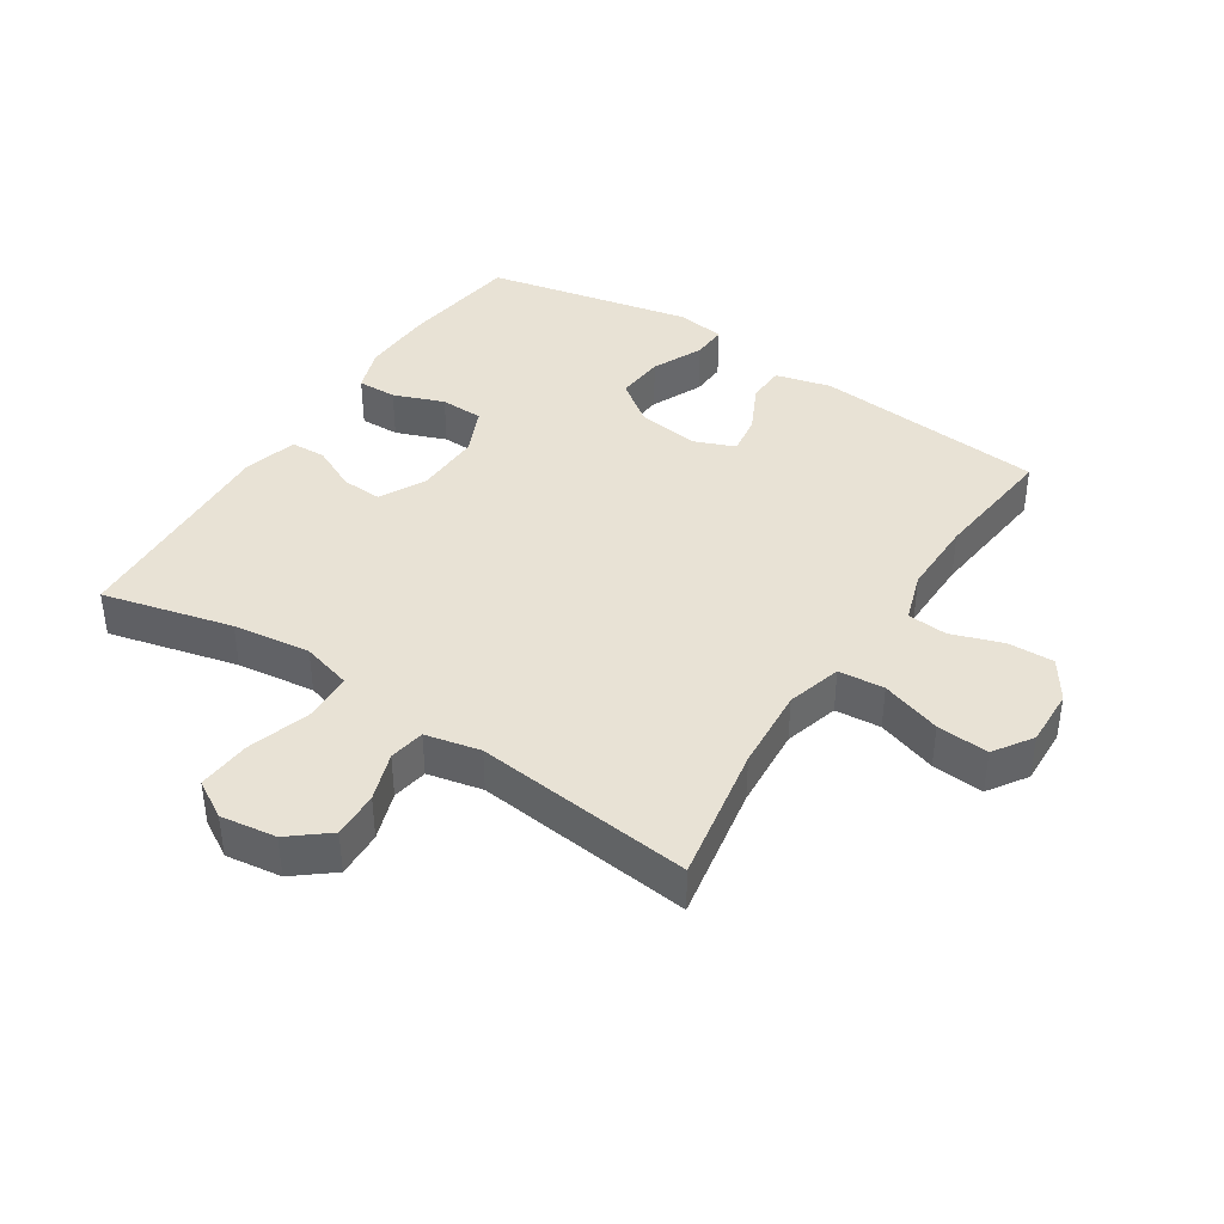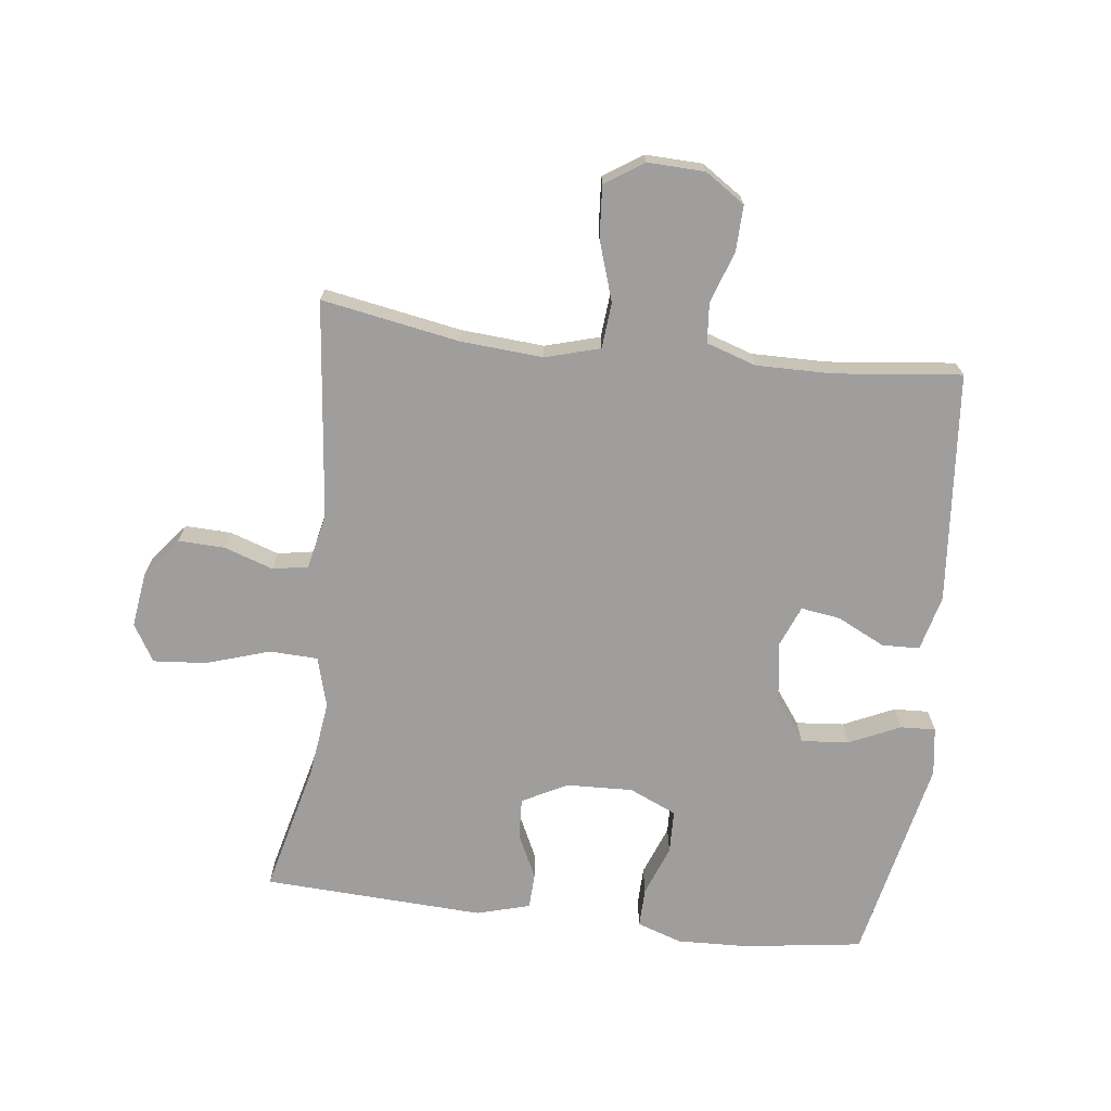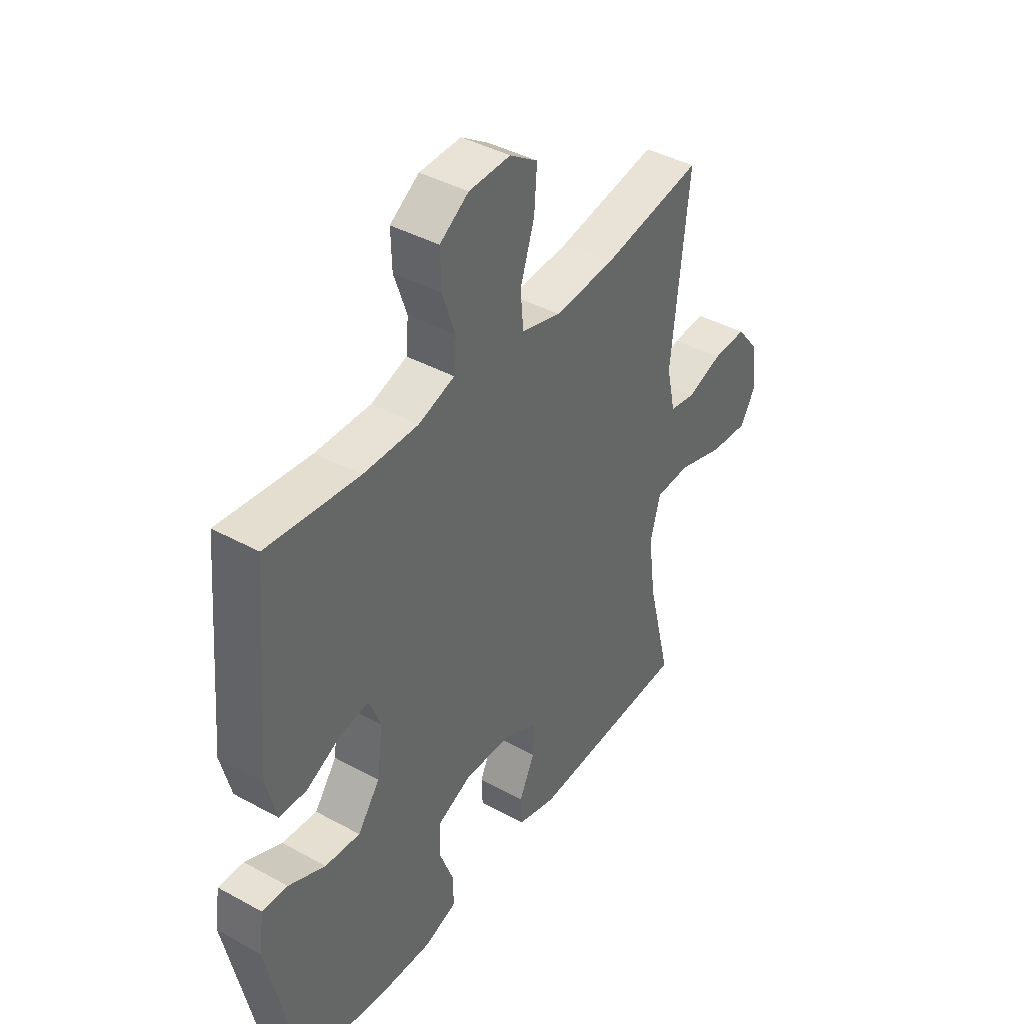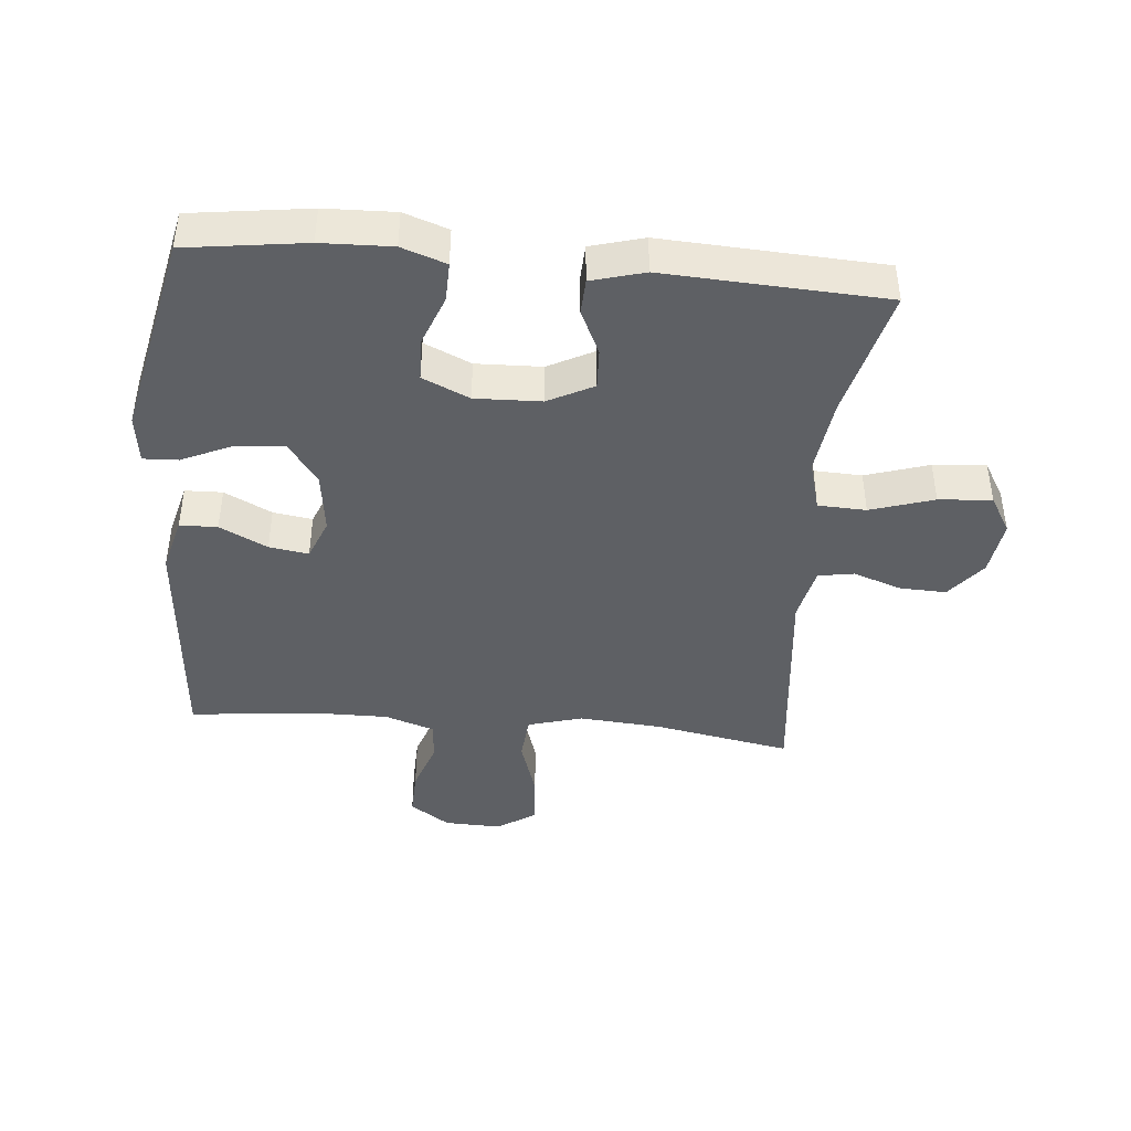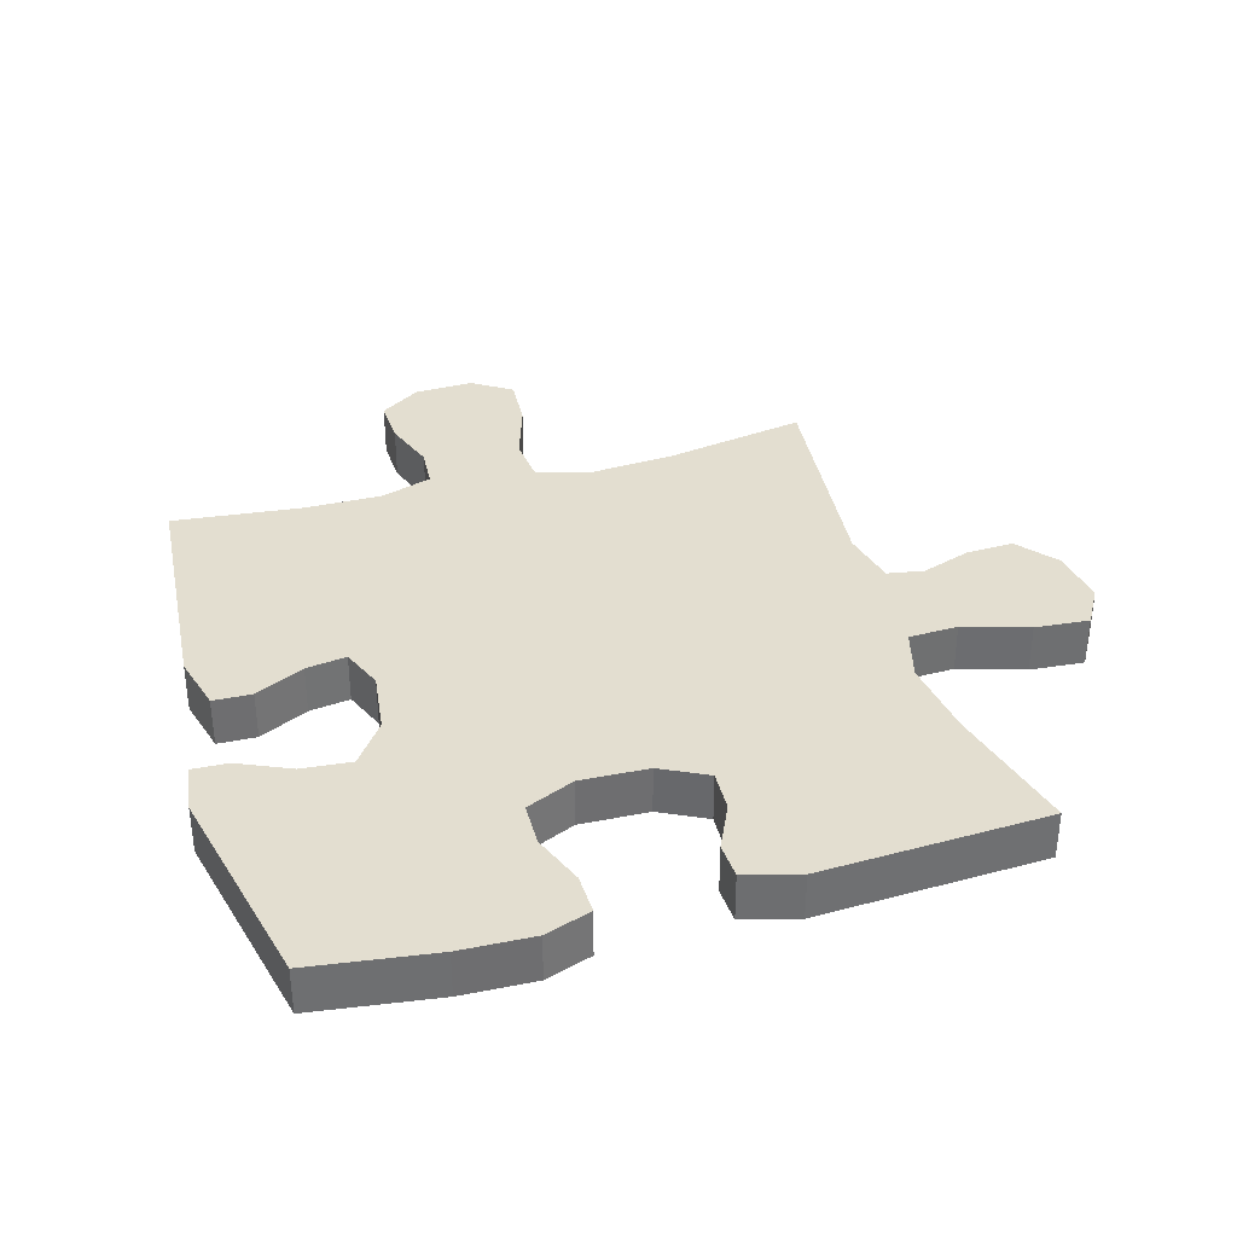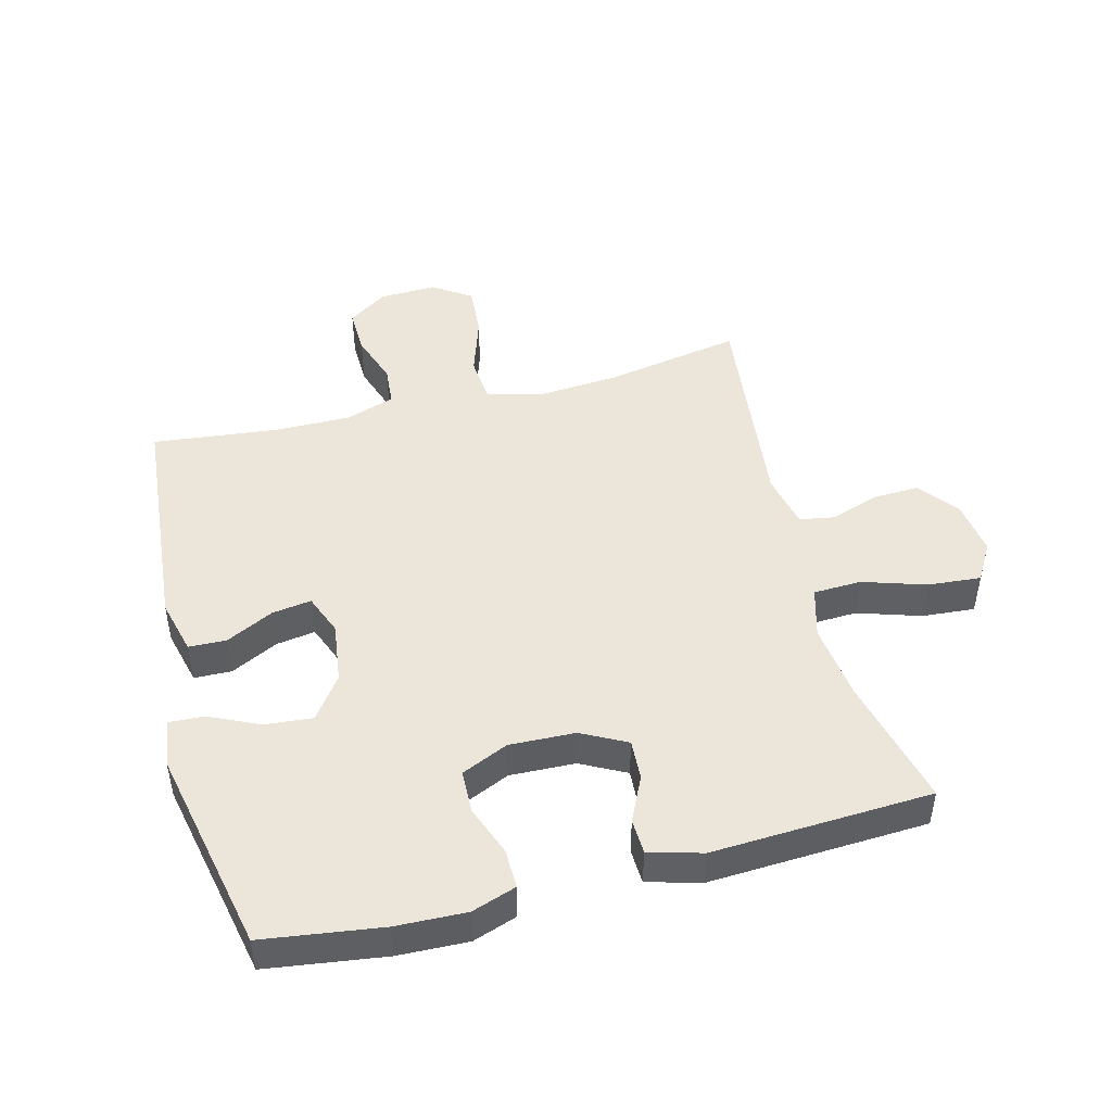
<metadata>
{"format":"obj","ext":"obj","renderer":"f3d","projection":"perspective","resolution":1024,"background":"white","views":[{"elev":40.7,"azim":-56.9,"up":"+Y"},{"elev":-70.9,"azim":-6.8,"up":"+Y"},{"elev":40.9,"azim":123.8,"up":"+Z"},{"elev":-43.0,"azim":174.7,"up":"+Y"},{"elev":35.9,"azim":163.5,"up":"+Y"},{"elev":47.7,"azim":165.6,"up":"+Y"}]}
</metadata>
<code>
o path1822_path1822.001
v -0.4477 0.0375 0.1191
v -0.467 0.0375 0.03135
v -0.5238 0.0375 0.02135
v -0.6014 0.0375 0.04785
v -0.6759 0.0375 0.05058
v -0.7257 0.0375 -0.01123
v -0.7382 0.0375 -0.1003
v -0.7029 0.0375 -0.16
v -0.6181 0.0375 -0.1531
v -0.5164 0.0375 -0.1208
v -0.4395 0.0375 -0.1239
v -0.417 0.0375 -0.2042
v -0.4333 0.0375 -0.328
v -0.4849 0.0375 -0.5353
v -0.132 0.0375 -0.5529
v -0.04702 0.0375 -0.529
v -0.04459 0.0375 -0.473
v -0.07844 0.0375 -0.4012
v -0.08171 0.0375 -0.3368
v -0.009336 0.0375 -0.2994
v 0.09652 0.0375 -0.2957
v 0.1719 0.0375 -0.3292
v 0.1738 0.0375 -0.3979
v 0.1432 0.0375 -0.4783
v 0.1418 0.0375 -0.5412
v 0.213 0.0375 -0.5655
v 0.326 0.0375 -0.5617
v 0.5168 0.0375 -0.5353
v 0.5872 0.0375 -0.2059
v 0.5763 0.0375 -0.1289
v 0.5204 0.0375 -0.1314
v 0.4395 0.0375 -0.1684
v 0.3624 0.0375 -0.1751
v 0.3135 0.0375 -0.1084
v 0.3004 0.0375 -0.01047
v 0.3265 0.0375 0.05467
v 0.3897 0.0375 0.04522
v 0.466 0.0375 0.007362
v 0.5262 0.0375 0.00927
v 0.5488 0.0375 0.09793
v 0.5168 0.0375 0.4666
v 0.3146 0.0375 0.4445
v 0.1934 0.0375 0.4433
v 0.114 0.0375 0.4695
v 0.1089 0.0375 0.5332
v 0.1372 0.0375 0.615
v 0.1394 0.0375 0.6886
v 0.07579 0.0375 0.7311
v -0.01557 0.0375 0.7342
v -0.07701 0.0375 0.6934
v -0.07094 0.0375 0.6108
v -0.03986 0.0375 0.5151
v -0.04633 0.0375 0.442
v -0.1333 0.0375 0.4172
v -0.2652 0.0375 0.4271
v -0.4849 0.0375 0.4666
v -0.4477 -0.0375 0.1191
v -0.467 -0.0375 0.03135
v -0.5238 -0.0375 0.02135
v -0.6014 -0.0375 0.04785
v -0.6759 -0.0375 0.05058
v -0.7257 -0.0375 -0.01123
v -0.7382 -0.0375 -0.1003
v -0.7029 -0.0375 -0.16
v -0.6181 -0.0375 -0.1531
v -0.5164 -0.0375 -0.1208
v -0.4395 -0.0375 -0.1239
v -0.417 -0.0375 -0.2042
v -0.4333 -0.0375 -0.328
v -0.4849 -0.0375 -0.5353
v -0.132 -0.0375 -0.5529
v -0.04702 -0.0375 -0.529
v -0.04459 -0.0375 -0.473
v -0.07844 -0.0375 -0.4012
v -0.08171 -0.0375 -0.3368
v -0.009336 -0.0375 -0.2994
v 0.09652 -0.0375 -0.2957
v 0.1719 -0.0375 -0.3292
v 0.1738 -0.0375 -0.3979
v 0.1432 -0.0375 -0.4783
v 0.1418 -0.0375 -0.5412
v 0.213 -0.0375 -0.5655
v 0.326 -0.0375 -0.5617
v 0.5168 -0.0375 -0.5353
v 0.5872 -0.0375 -0.2059
v 0.5763 -0.0375 -0.1289
v 0.5204 -0.0375 -0.1314
v 0.4395 -0.0375 -0.1684
v 0.3624 -0.0375 -0.1751
v 0.3135 -0.0375 -0.1084
v 0.3004 -0.0375 -0.01047
v 0.3265 -0.0375 0.05467
v 0.3897 -0.0375 0.04522
v 0.466 -0.0375 0.007362
v 0.5262 -0.0375 0.00927
v 0.5488 -0.0375 0.09793
v 0.5168 -0.0375 0.4666
v 0.3146 -0.0375 0.4445
v 0.1934 -0.0375 0.4433
v 0.114 -0.0375 0.4695
v 0.1089 -0.0375 0.5332
v 0.1372 -0.0375 0.615
v 0.1394 -0.0375 0.6886
v 0.07579 -0.0375 0.7311
v -0.01557 -0.0375 0.7342
v -0.07701 -0.0375 0.6934
v -0.07094 -0.0375 0.6108
v -0.03986 -0.0375 0.5151
v -0.04633 -0.0375 0.442
v -0.1333 -0.0375 0.4172
v -0.2652 -0.0375 0.4271
v -0.4849 -0.0375 0.4666
v 0.5872 0.0375 -0.2059
v 0.5763 0.0375 -0.1289
v 0.5763 0.0375 -0.1289
v 0.5204 0.0375 -0.1314
v 0.5262 0.0375 0.00927
v 0.5262 0.0375 0.00927
v 0.5488 0.0375 0.09793
v 0.5168 0.0375 -0.5353
v 0.5168 0.0375 -0.5353
v 0.466 0.0375 0.007362
v 0.4395 0.0375 -0.1684
v 0.5168 0.0375 0.4666
v 0.5168 0.0375 0.4666
v 0.3897 0.0375 0.04522
v 0.3624 0.0375 -0.1751
v 0.326 0.0375 -0.5617
v 0.3146 0.0375 0.4445
v 0.3265 0.0375 0.05467
v 0.3265 0.0375 0.05467
v 0.3135 0.0375 -0.1084
v 0.3004 0.0375 -0.01047
v 0.213 0.0375 -0.5655
v 0.1934 0.0375 0.4433
v 0.1418 0.0375 -0.5412
v 0.1418 0.0375 -0.5412
v 0.1719 0.0375 -0.3292
v 0.1719 0.0375 -0.3292
v 0.1738 0.0375 -0.3979
v 0.114 0.0375 0.4695
v 0.114 0.0375 0.4695
v 0.1432 0.0375 -0.4783
v 0.09652 0.0375 -0.2957
v 0.1372 0.0375 0.615
v 0.1394 0.0375 0.6886
v 0.07579 0.0375 0.7311
v 0.1089 0.0375 0.5332
v -0.009336 0.0375 -0.2994
v -0.01557 0.0375 0.7342
v -0.08171 0.0375 -0.3368
v -0.08171 0.0375 -0.3368
v -0.07701 0.0375 0.6934
v -0.07701 0.0375 0.6934
v -0.03986 0.0375 0.5151
v -0.04633 0.0375 0.442
v -0.04633 0.0375 0.442
v -0.07094 0.0375 0.6108
v -0.04702 0.0375 -0.529
v -0.04702 0.0375 -0.529
v -0.04459 0.0375 -0.473
v -0.07844 0.0375 -0.4012
v -0.1333 0.0375 0.4172
v -0.132 0.0375 -0.5529
v -0.2652 0.0375 0.4271
v -0.4849 0.0375 -0.5353
v -0.4849 0.0375 -0.5353
v -0.417 0.0375 -0.2042
v -0.4333 0.0375 -0.328
v -0.4395 0.0375 -0.1239
v -0.4395 0.0375 -0.1239
v -0.5164 0.0375 -0.1208
v -0.4477 0.0375 0.1191
v -0.467 0.0375 0.03135
v -0.467 0.0375 0.03135
v -0.4849 0.0375 0.4666
v -0.4849 0.0375 0.4666
v -0.5238 0.0375 0.02135
v -0.6181 0.0375 -0.1531
v -0.6014 0.0375 0.04785
v -0.6759 0.0375 0.05058
v -0.7029 0.0375 -0.16
v -0.7029 0.0375 -0.16
v -0.7257 0.0375 -0.01123
v -0.7382 0.0375 -0.1003
v 0.5872 -0.0375 -0.2059
v 0.5763 -0.0375 -0.1289
v 0.5763 -0.0375 -0.1289
v 0.5204 -0.0375 -0.1314
v 0.5262 -0.0375 0.00927
v 0.5262 -0.0375 0.00927
v 0.5488 -0.0375 0.09793
v 0.5168 -0.0375 -0.5353
v 0.5168 -0.0375 -0.5353
v 0.466 -0.0375 0.007362
v 0.4395 -0.0375 -0.1684
v 0.5168 -0.0375 0.4666
v 0.5168 -0.0375 0.4666
v 0.3897 -0.0375 0.04522
v 0.3624 -0.0375 -0.1751
v 0.326 -0.0375 -0.5617
v 0.3146 -0.0375 0.4445
v 0.3265 -0.0375 0.05467
v 0.3265 -0.0375 0.05467
v 0.3135 -0.0375 -0.1084
v 0.3004 -0.0375 -0.01047
v 0.213 -0.0375 -0.5655
v 0.1934 -0.0375 0.4433
v 0.1418 -0.0375 -0.5412
v 0.1418 -0.0375 -0.5412
v 0.1719 -0.0375 -0.3292
v 0.1719 -0.0375 -0.3292
v 0.1738 -0.0375 -0.3979
v 0.114 -0.0375 0.4695
v 0.114 -0.0375 0.4695
v 0.1432 -0.0375 -0.4783
v 0.09652 -0.0375 -0.2957
v 0.1372 -0.0375 0.615
v 0.1394 -0.0375 0.6886
v 0.07579 -0.0375 0.7311
v 0.1089 -0.0375 0.5332
v -0.009336 -0.0375 -0.2994
v -0.01557 -0.0375 0.7342
v -0.08171 -0.0375 -0.3368
v -0.08171 -0.0375 -0.3368
v -0.07701 -0.0375 0.6934
v -0.07701 -0.0375 0.6934
v -0.03986 -0.0375 0.5151
v -0.04633 -0.0375 0.442
v -0.04633 -0.0375 0.442
v -0.07094 -0.0375 0.6108
v -0.04702 -0.0375 -0.529
v -0.04702 -0.0375 -0.529
v -0.04459 -0.0375 -0.473
v -0.07844 -0.0375 -0.4012
v -0.1333 -0.0375 0.4172
v -0.132 -0.0375 -0.5529
v -0.2652 -0.0375 0.4271
v -0.4849 -0.0375 -0.5353
v -0.4849 -0.0375 -0.5353
v -0.417 -0.0375 -0.2042
v -0.4333 -0.0375 -0.328
v -0.4395 -0.0375 -0.1239
v -0.4395 -0.0375 -0.1239
v -0.5164 -0.0375 -0.1208
v -0.4477 -0.0375 0.1191
v -0.467 -0.0375 0.03135
v -0.467 -0.0375 0.03135
v -0.4849 -0.0375 0.4666
v -0.4849 -0.0375 0.4666
v -0.5238 -0.0375 0.02135
v -0.6181 -0.0375 -0.1531
v -0.6014 -0.0375 0.04785
v -0.6759 -0.0375 0.05058
v -0.7029 -0.0375 -0.16
v -0.7029 -0.0375 -0.16
v -0.7257 -0.0375 -0.01123
v -0.7382 -0.0375 -0.1003
f 246 238 249
f 211 205 217
f 229 208 214
f 213 200 211
f 208 203 202
f 245 251 253
f 206 229 236
f 237 242 239
f 231 218 220
f 217 206 222
f 206 203 229
f 190 192 195
f 246 247 243
f 222 236 246
f 242 224 241
f 222 206 236
f 235 224 242
f 237 235 242
f 196 186 189
f 234 237 232
f 202 199 192
f 228 221 231
f 196 200 193
f 252 253 257
f 209 207 216
f 222 246 243
f 229 214 228
f 199 202 203
f 186 196 193
f 187 189 186
f 202 192 197
f 220 218 219
f 231 220 223
f 216 207 213
f 245 247 251
f 222 243 224
f 241 224 243
f 245 253 252
f 217 205 206
f 207 201 213
f 201 200 213
f 257 253 254
f 252 257 258
f 243 247 245
f 193 200 201
f 205 211 200
f 229 203 208
f 195 192 199
f 228 214 221
f 221 218 231
f 252 258 255
f 246 236 238
f 235 237 234
f 231 223 226
f 29 115 188 85
f 30 31 87 86
f 118 40 96 191
f 121 29 85 194
f 38 39 95 94
f 31 32 88 87
f 40 125 198 96
f 37 38 94 93
f 32 33 89 88
f 27 28 84 83
f 41 42 98 97
f 131 37 93 204
f 33 34 90 89
f 35 36 92 91
f 26 27 83 82
f 42 43 99 98
f 34 35 91 90
f 137 26 82 210
f 139 23 79 212
f 43 142 215 99
f 24 25 81 80
f 23 24 80 79
f 21 22 78 77
f 46 47 103 102
f 47 48 104 103
f 45 46 102 101
f 44 45 101 100
f 20 21 77 76
f 48 49 105 104
f 152 20 76 225
f 49 154 227 105
f 52 157 230 108
f 51 52 108 107
f 50 51 107 106
f 160 17 73 233
f 17 18 74 73
f 53 54 110 109
f 15 16 72 71
f 18 19 75 74
f 54 55 111 110
f 167 15 71 240
f 12 13 69 68
f 171 12 68 244
f 10 11 67 66
f 1 175 248 57
f 55 177 250 111
f 13 14 70 69
f 2 3 59 58
f 56 1 57 112
f 9 10 66 65
f 3 4 60 59
f 4 5 61 60
f 183 9 65 256
f 5 6 62 61
f 7 8 64 63
f 6 7 63 62
f 173 176 165
f 138 144 132
f 156 141 135
f 140 138 127
f 135 129 130
f 172 180 178
f 133 163 156
f 164 166 169
f 158 147 145
f 144 149 133
f 133 156 130
f 117 122 119
f 173 170 174
f 149 173 163
f 169 168 151
f 149 163 133
f 162 169 151
f 164 169 162
f 123 116 113
f 161 159 164
f 129 119 126
f 155 158 148
f 123 120 127
f 179 184 180
f 136 143 134
f 149 170 173
f 156 155 141
f 126 130 129
f 113 120 123
f 114 113 116
f 129 124 119
f 147 146 145
f 158 150 147
f 143 140 134
f 172 178 174
f 149 151 170
f 168 170 151
f 172 179 180
f 144 133 132
f 134 140 128
f 128 140 127
f 184 181 180
f 179 185 184
f 170 172 174
f 120 128 127
f 132 127 138
f 156 135 130
f 122 126 119
f 155 148 141
f 148 158 145
f 179 182 185
f 173 165 163
f 162 161 164
f 158 153 150

</code>
